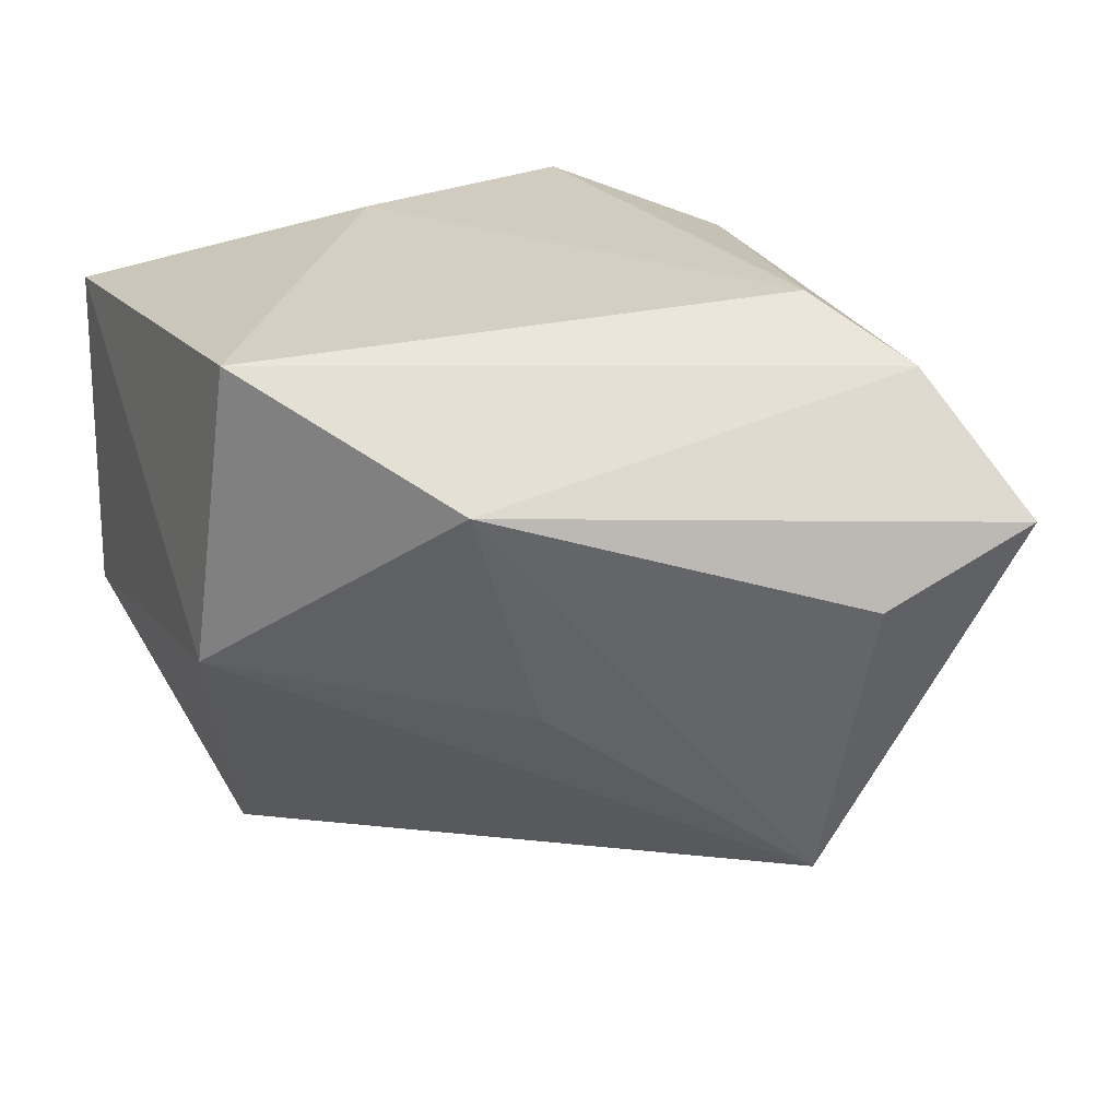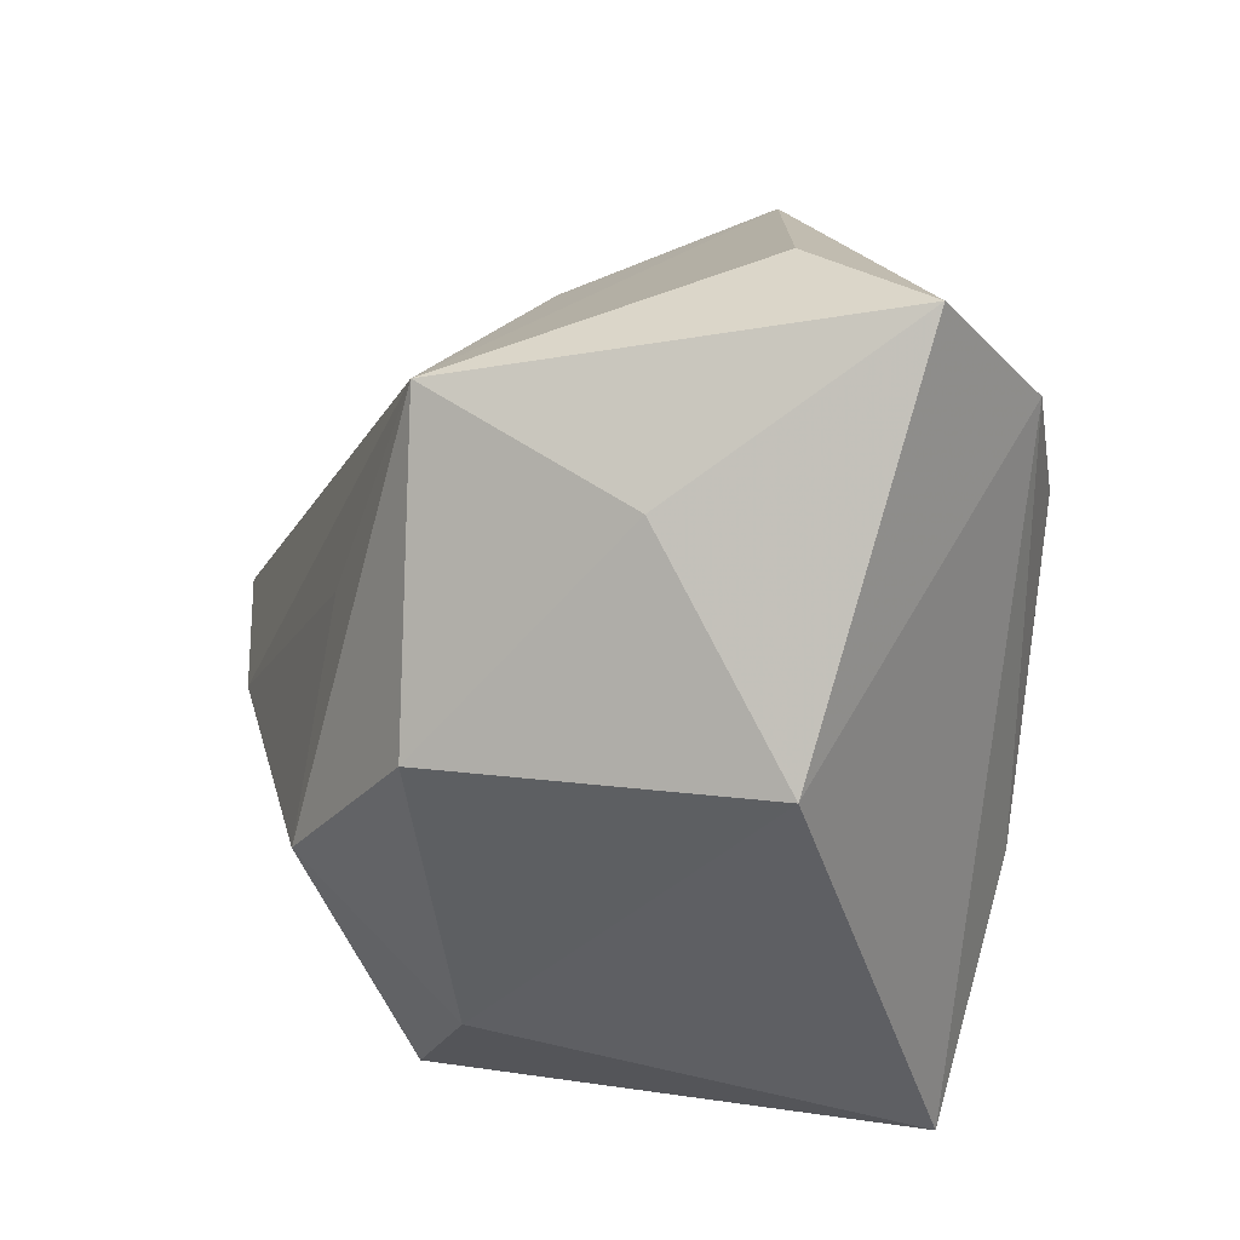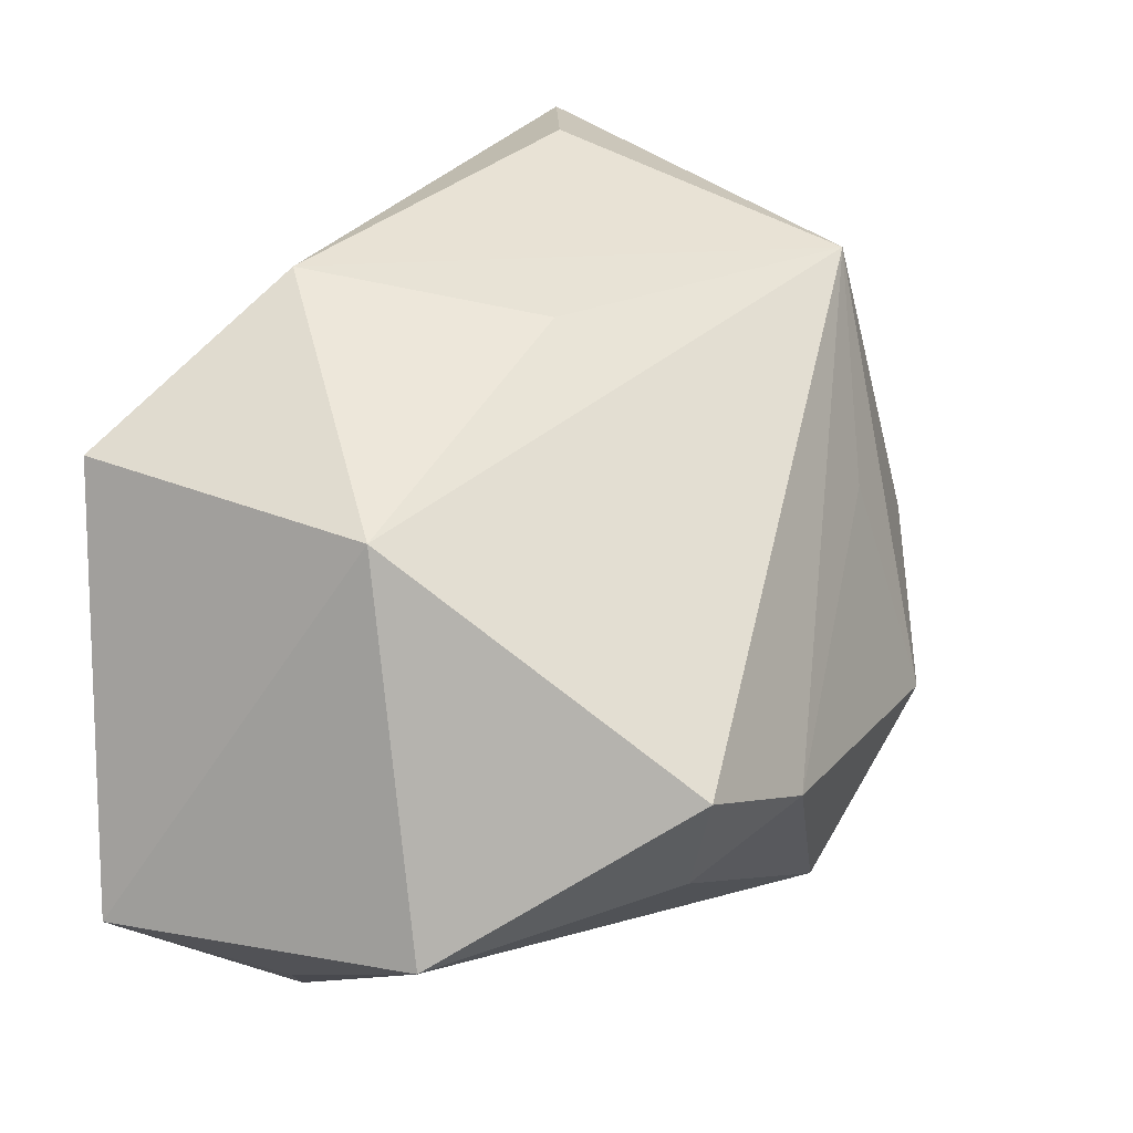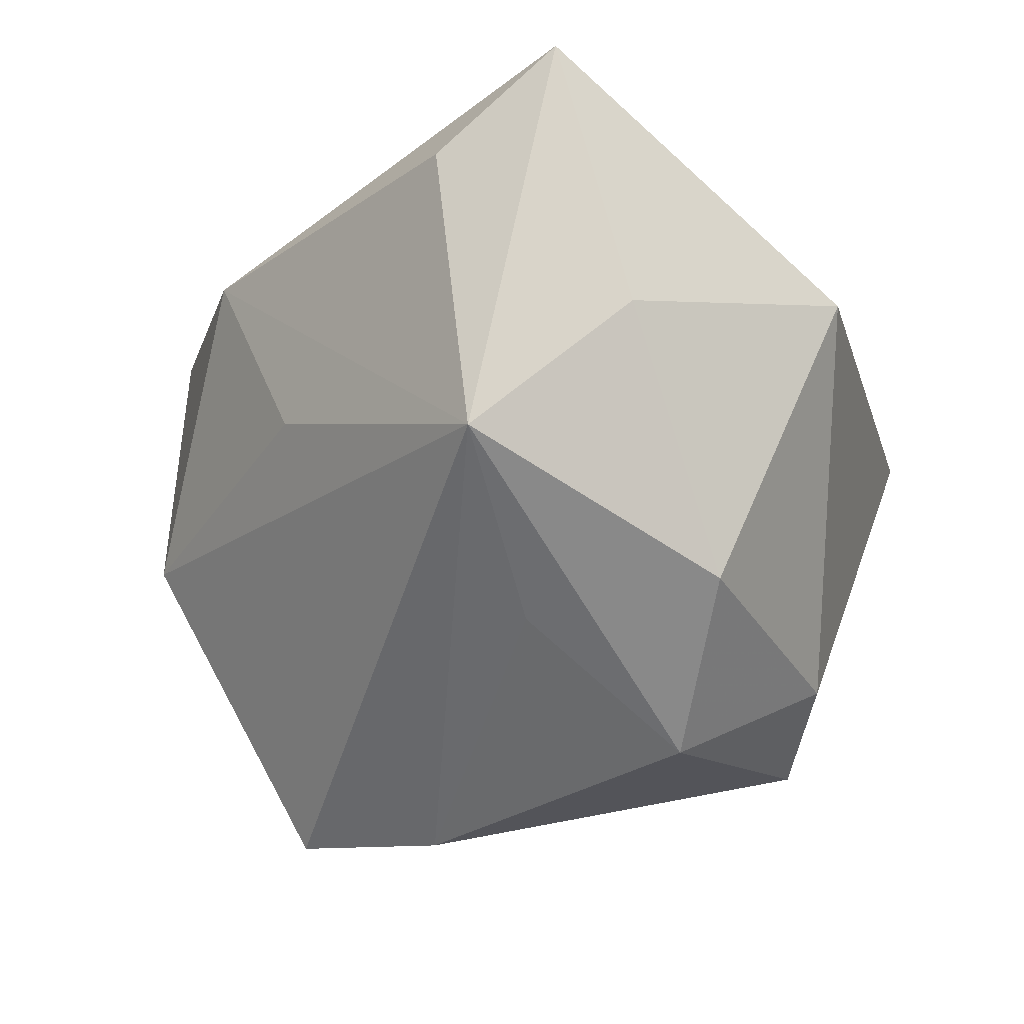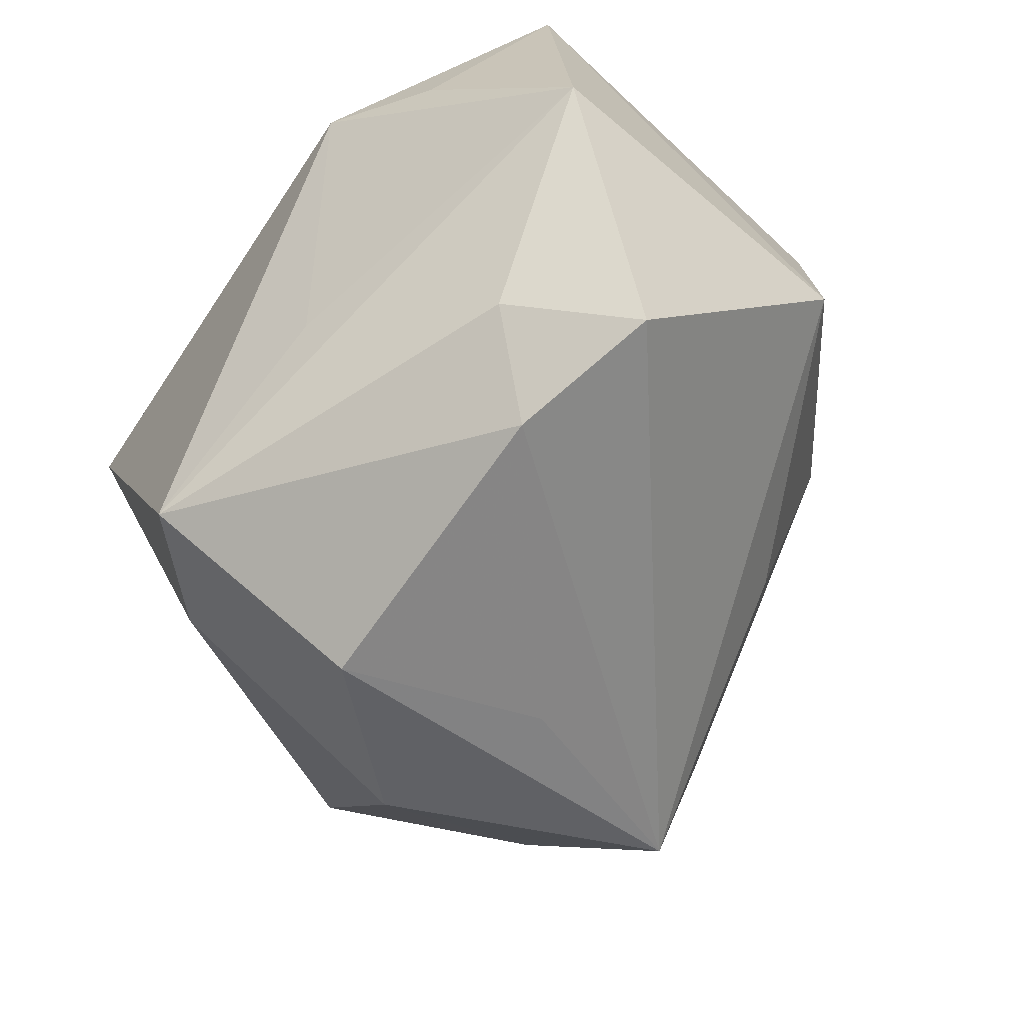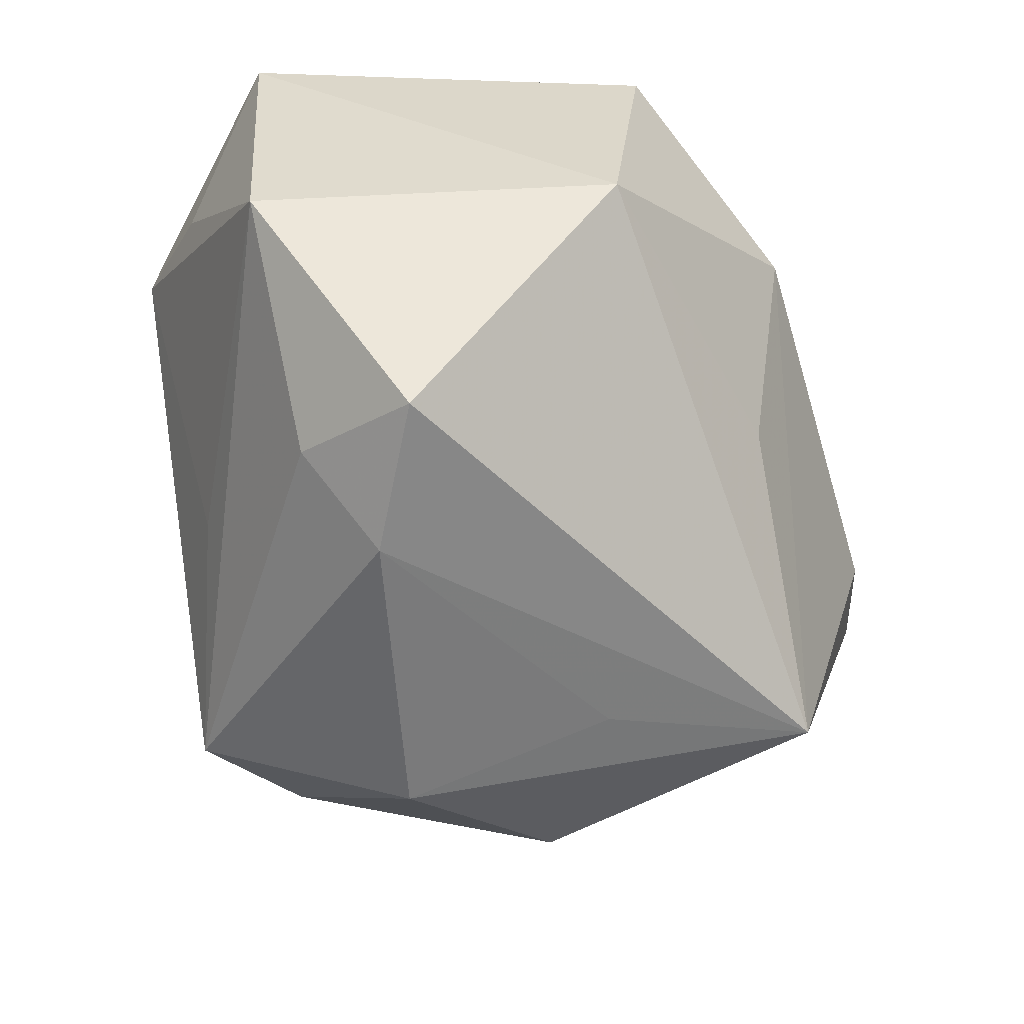
<metadata>
{"format":"obj","ext":"obj","renderer":"f3d","projection":"perspective","resolution":1024,"background":"white","views":[{"elev":24.2,"azim":164.1,"up":"+Z"},{"elev":23.8,"azim":-105.2,"up":"+Y"},{"elev":19.6,"azim":114.2,"up":"+Y"},{"elev":-43.8,"azim":-144.0,"up":"+Z"},{"elev":-68.3,"azim":56.4,"up":"+Z"},{"elev":-55.1,"azim":95.6,"up":"+Z"}]}
</metadata>
<code>
v -0.01454 -0.008273 0.01584
v 0.01037 0.02213 0.009851
v 0.01554 -0.009818 -0.01754
v 0.02048 -0.00225 -0.02076
v 0.02443 0.01118 -0.00229
v 0.02762 -0.0121 -0.006438
v -0.01136 0.02125 -0.01649
v -0.02196 0.02653 0.007666
v -0.01262 0.02683 0.003199
v -0.00868 -0.005758 -0.0233
v -0.0128 0.0122 0.01788
v 0.01343 -0.02312 0.009197
v -0.01758 0.002887 -0.01891
v 0.01999 -0.01866 0.006114
v -0.02056 0.01647 -0.006881
v 0.02721 -0.01345 0.01428
v 0.005575 0.01949 -0.004717
v 0.005285 -0.01834 -0.009834
v -0.01475 -0.01453 -0.0154
v 0.01118 -0.005202 -0.02267
v 0.008627 -0.01227 0.01788
v -0.005845 -0.01832 0.01788
v 0.02242 0.01313 0.01687
v -0.02874 0.003995 -0.001418
v -0.006004 0.007816 -0.01986
v -0.01725 0.01938 0.0151
v -0.008789 -0.02024 -0.01664
v -0.01903 -0.02312 0.01062
f 7 5 4
f 27 12 28
f 28 12 22
f 22 12 16
f 4 5 6
f 6 5 16
f 9 7 8
f 5 7 17
f 13 24 15
f 15 7 13
f 24 8 15
f 15 8 7
f 13 7 10
f 7 25 10
f 28 24 19
f 19 27 28
f 19 24 13
f 13 10 19
f 19 10 27
f 28 22 1
f 1 22 11
f 21 22 16
f 11 22 21
f 16 5 23
f 23 21 16
f 11 21 23
f 16 12 14
f 14 6 16
f 12 6 14
f 4 6 3
f 3 6 27
f 12 27 18
f 18 6 12
f 27 6 18
f 26 24 28
f 26 8 24
f 28 1 26
f 26 1 11
f 11 23 26
f 20 10 25
f 20 7 4
f 20 25 7
f 27 10 20
f 4 3 20
f 20 3 27
f 2 23 5
f 5 17 2
f 2 7 9
f 2 17 7
f 9 8 2
f 8 26 2
f 2 26 23

</code>
